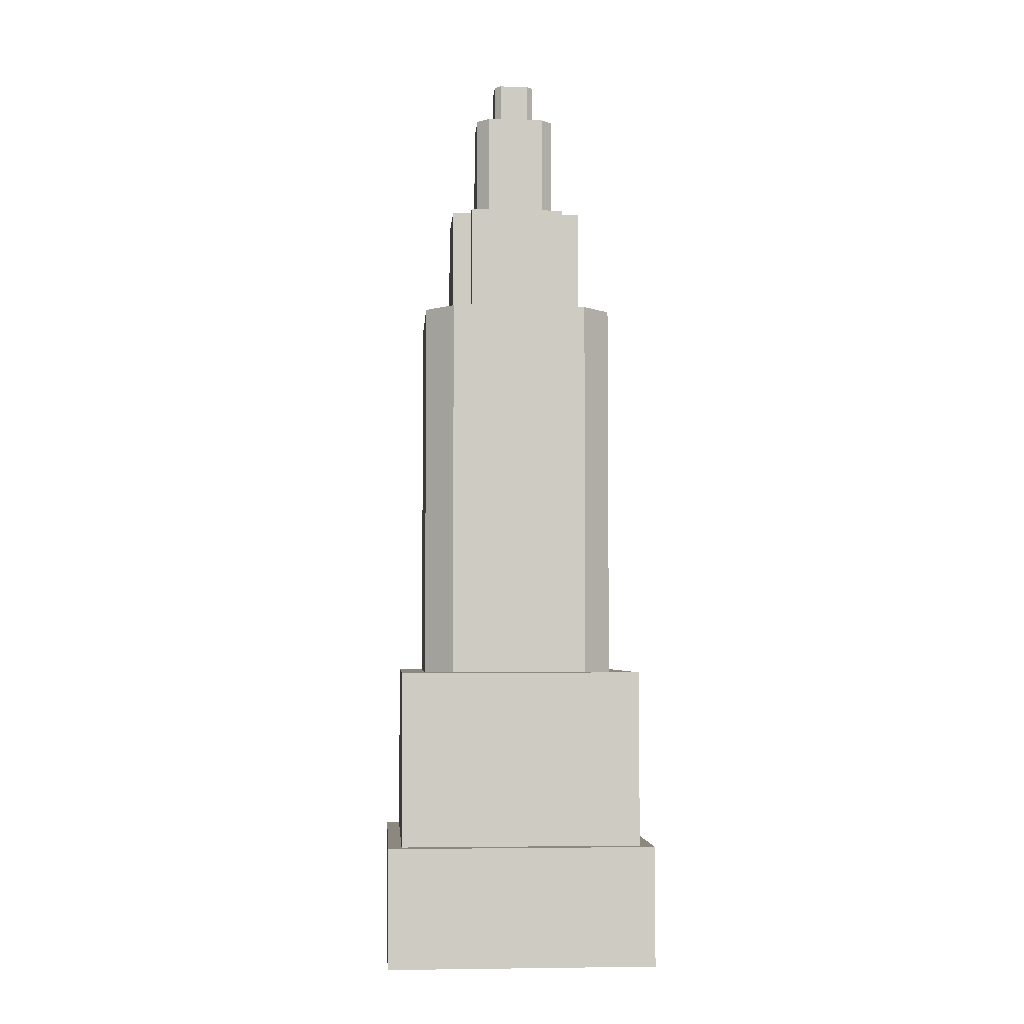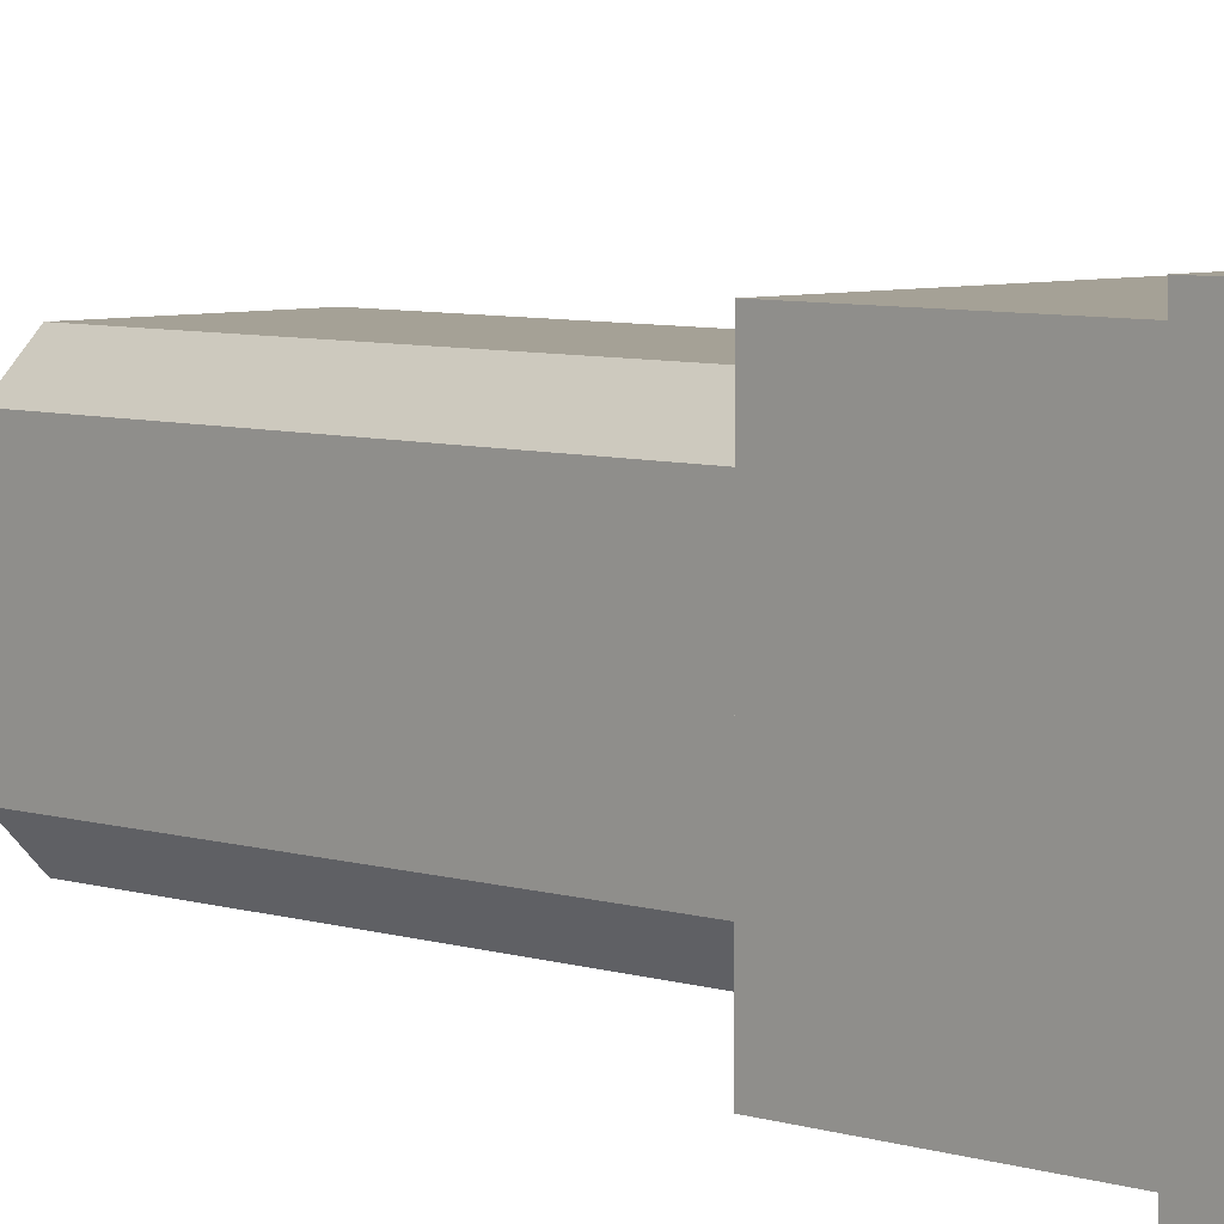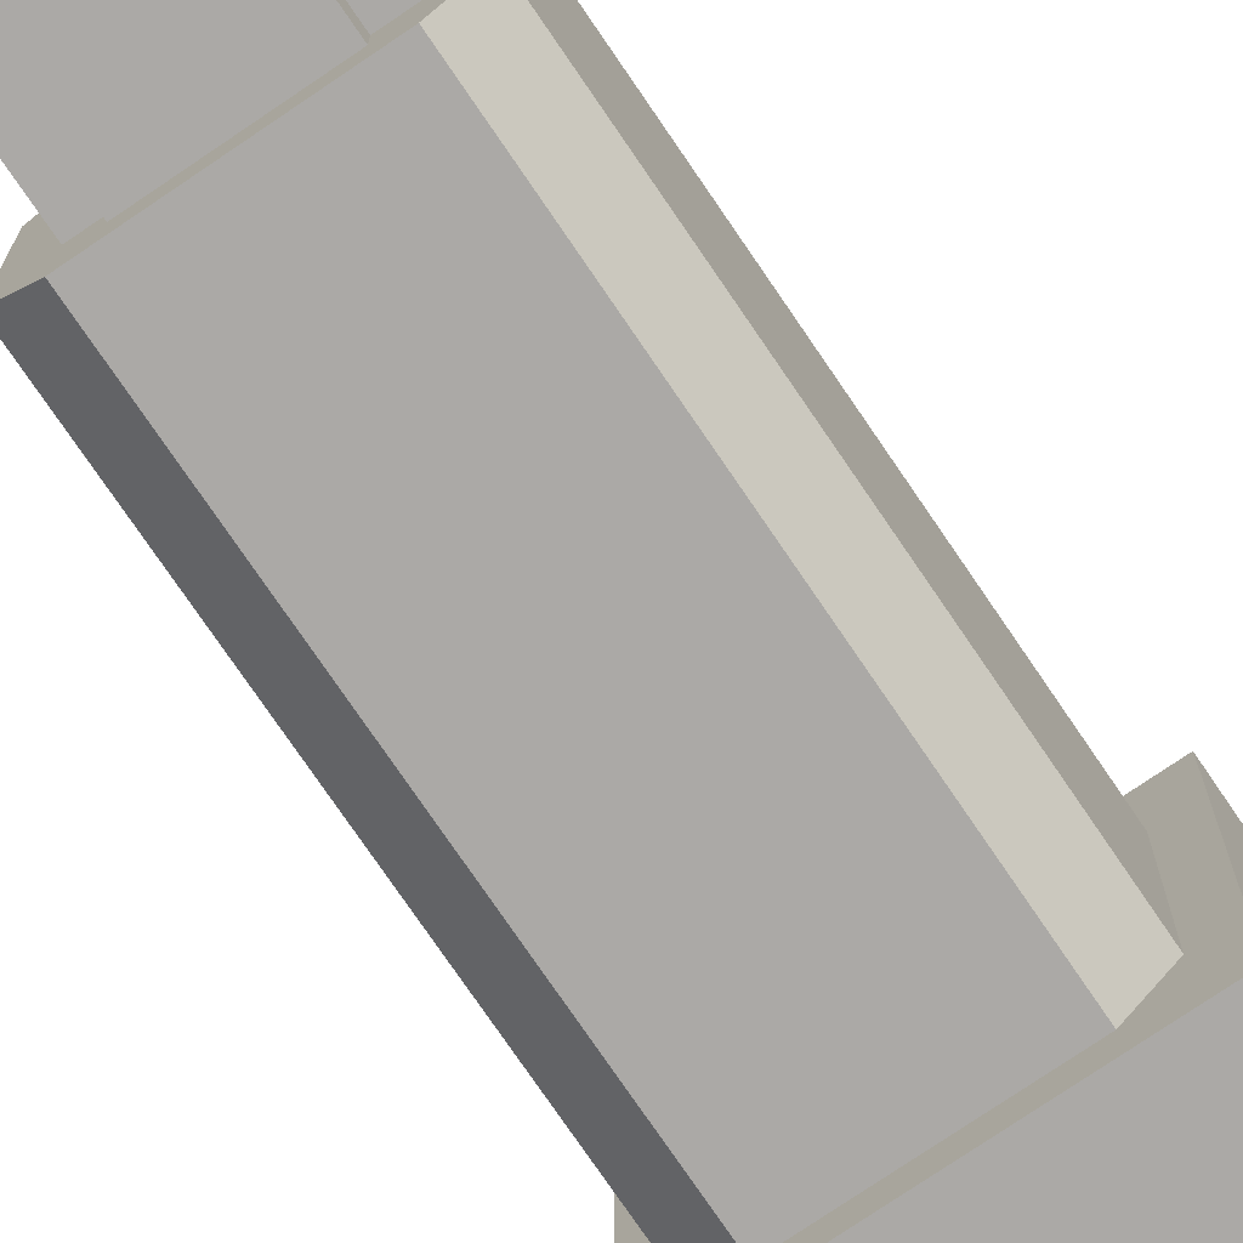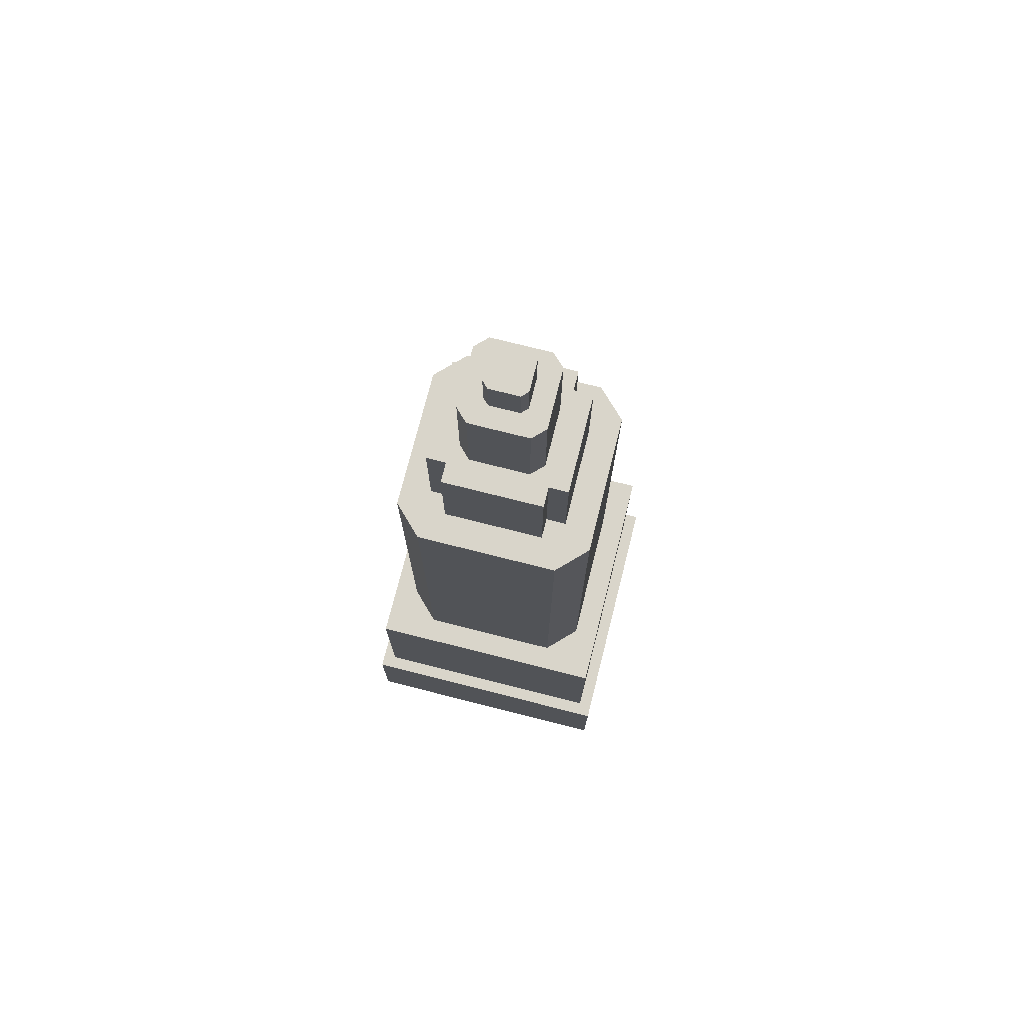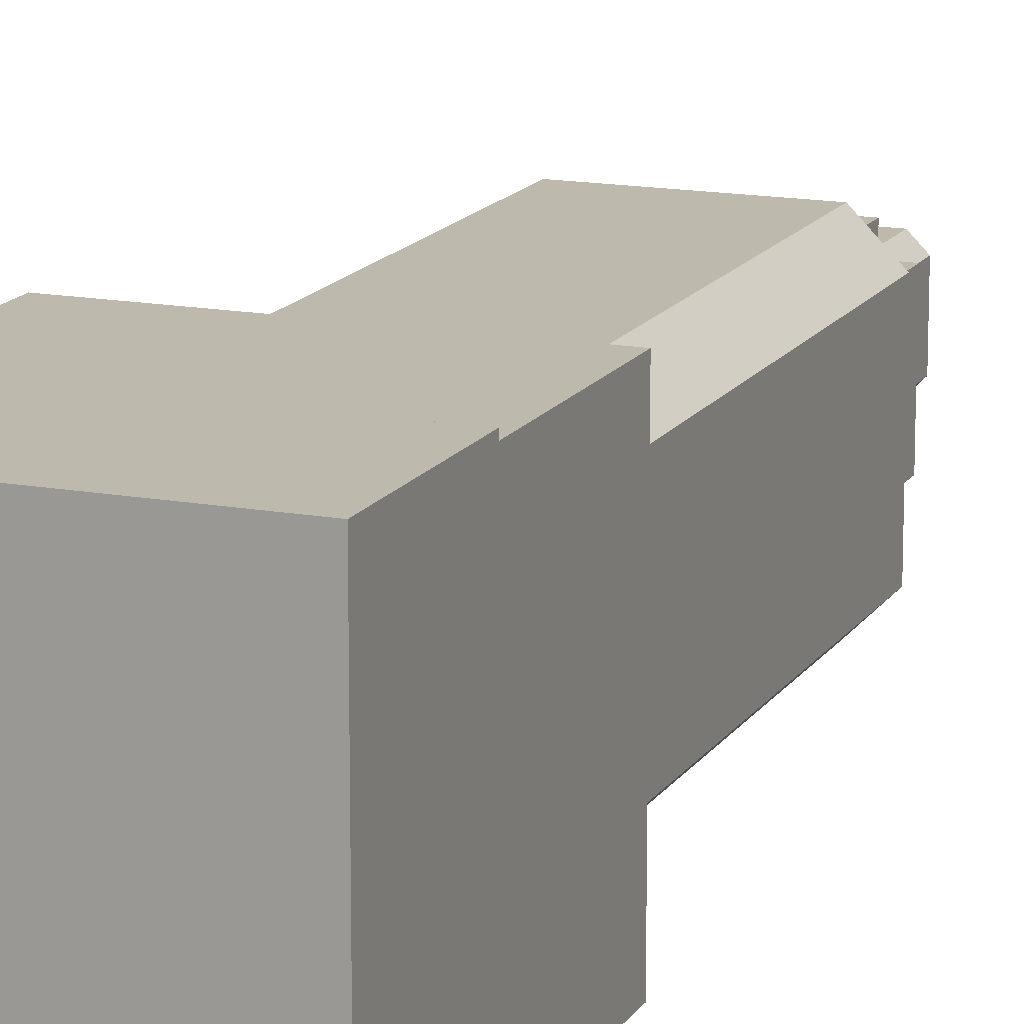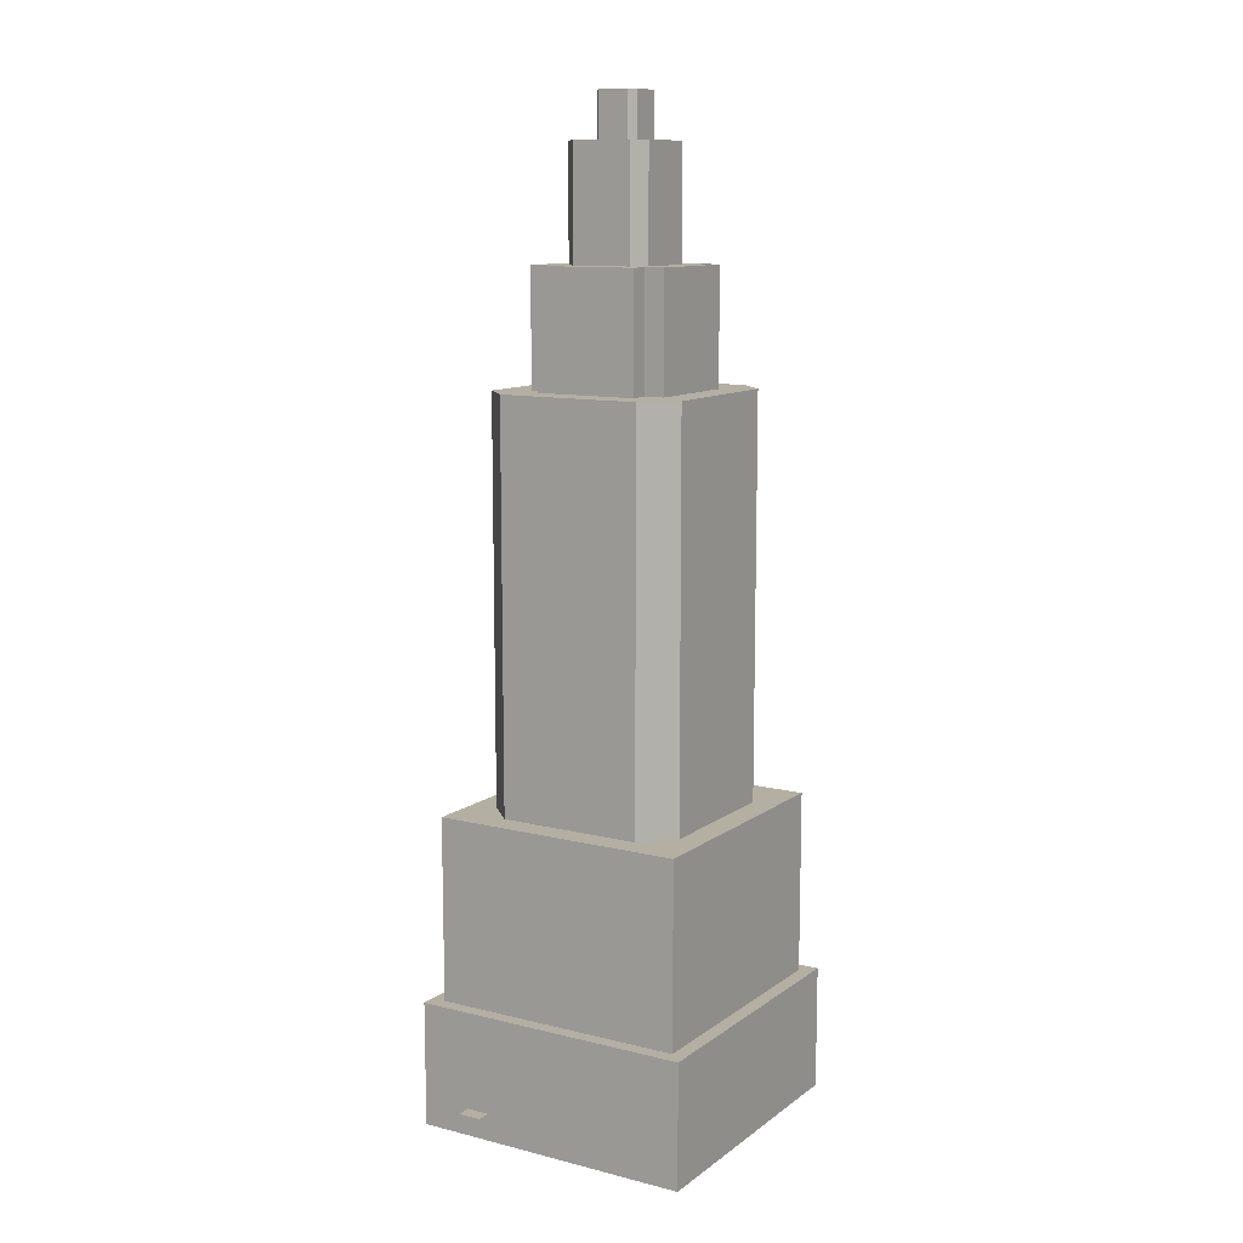
<metadata>
{"format":"obj","ext":"obj","renderer":"f3d","projection":"perspective","resolution":1024,"background":"white","views":[{"elev":-4.2,"azim":175.8,"up":"+Y"},{"elev":6.0,"azim":-44.7,"up":"+Z"},{"elev":-75.6,"azim":-145.8,"up":"+Z"},{"elev":74.4,"azim":-165.8,"up":"+Y"},{"elev":15.0,"azim":21.7,"up":"+Z"},{"elev":11.2,"azim":31.3,"up":"+Y"}]}
</metadata>
<code>
v  -3.009 0.8858 5.127
v  -3.009 0.8858 4.585
v  -2.239 0.8858 4.585
v  -2.239 0.8858 5.127
v  -3.009 0.9006 5.127
v  -2.239 0.9006 5.127
v  -2.239 0.9006 4.585
v  -3.009 0.9006 4.585
v  4.659 4.035 4.659
v  4.659 4.124 4.659
v  3.281 4.124 4.659
v  1.968 4.035 4.659
v  4.659 4.035 0.6563
v  4.659 4.124 -3.281
v  4.659 4.035 -4.659
v  4.659 4.124 -4.659
v  3.281 4.035 -4.659
v  -4.659 4.035 -4.659
v  -3.281 4.124 -4.659
v  -4.659 4.124 -4.659
v  -4.659 4.124 0.6562
v  -4.659 4.035 -0.6561
v  -4.659 4.035 4.659
v  -4.659 4.124 4.659
v  -3.281 4.124 4.659
v  -4.659 -1.907e-06 -0.6561
v  -4.659 -9.537e-07 -4.659
v  3.281 1.907e-06 -4.659
v  4.659 -9.537e-07 -4.659
v  4.659 0 0.6564
v  4.659 2.861e-06 4.659
v  1.968 2.861e-06 4.659
v  -4.659 9.537e-07 4.659
v  -1.772 10.13 4.193
v  2.953 10.21 4.193
v  -4.193 10.21 4.193
v  4.193 10.13 4.193
v  4.193 10.21 4.193
v  4.193 10.13 1.772
v  4.193 10.21 -2.953
v  4.193 10.13 -4.193
v  4.193 10.21 -4.193
v  1.771 10.13 -4.193
v  -2.953 10.21 -4.193
v  -4.193 10.13 -4.193
v  -4.193 10.21 -4.193
v  -4.193 10.13 -1.771
v  -4.193 10.13 4.193
v  -4.193 10.21 1.772
v  3.354 23.4 2.382
v  3.354 23.46 2.382
v  2.382 23.46 3.355
v  2.382 23.4 3.355
v  3.354 23.4 0.4726
v  3.354 23.4 -2.382
v  3.354 23.46 -2.382
v  2.382 23.4 -3.354
v  2.382 23.46 -3.354
v  1.417 23.4 -3.354
v  -1.417 23.46 -3.354
v  -2.382 23.4 -3.354
v  -2.382 23.46 -3.354
v  -3.354 23.4 -2.382
v  -3.354 23.46 -2.382
v  -3.354 23.4 0.4726
v  -3.354 23.46 0.4726
v  -3.354 23.4 2.382
v  -3.354 23.46 2.382
v  -2.382 23.4 3.355
v  -2.382 23.46 3.355
v  1.686 27.2 2.348
v  1.686 27.26 2.348
v  -0.3309 27.26 2.348
v  1.686 27.2 1.687
v  1.686 27.26 1.687
v  2.348 27.2 1.687
v  2.348 27.26 1.687
v  2.348 27.26 -0.992
v  2.348 27.2 -1.686
v  2.348 27.26 -1.686
v  1.686 27.2 -1.686
v  1.686 27.26 -1.686
v  1.687 27.2 -2.348
v  1.687 27.26 -2.348
v  0.3306 27.2 -2.348
v  -1.687 27.26 -2.348
v  -1.687 27.2 -2.348
v  -1.687 27.2 -1.687
v  -1.687 27.26 -1.687
v  -2.348 27.2 -1.687
v  -2.348 27.26 -1.687
v  -2.348 27.2 0.3307
v  -2.348 27.2 1.687
v  -2.348 27.26 1.687
v  -1.687 27.2 1.687
v  -1.687 27.26 1.687
v  -1.687 27.2 2.348
v  -1.687 27.26 2.348
v  1.409 30.91 1.001
v  1.409 30.95 1.001
v  1 30.95 1.409
v  1 30.91 1.409
v  1.409 30.91 -1
v  1.409 30.95 -1
v  1 30.91 -1.409
v  1 30.95 -1.409
v  -1 30.95 -1.409
v  -1 30.91 -1.409
v  -1.409 30.91 -1
v  -1.409 30.95 -1
v  -1.409 30.91 1.001
v  -1.409 30.95 1.001
v  -1 30.91 1.409
v  -1 30.95 1.409
v  0.7092 32.43 0.5024
v  0.7092 32.45 0.5024
v  0.5021 32.45 0.7095
v  0.5021 32.43 0.7095
v  0.7092 32.45 -0.5021
v  0.7092 32.43 -0.5021
v  0.5021 32.43 -0.7092
v  0.5021 32.45 -0.7092
v  -0.5024 32.43 -0.7092
v  -0.5024 32.45 -0.7092
v  -0.7095 32.43 -0.5021
v  -0.7095 32.45 -0.5021
v  -0.7095 32.43 0.5024
v  -0.7095 32.45 0.5024
v  -0.5024 32.43 0.7095
v  -0.5024 32.45 0.7095
v  0.5021 30.95 0.7095
v  -0.5024 30.95 0.7095
v  -0.7095 30.95 0.5024
v  -0.7095 30.95 -0.5021
v  -0.5024 30.95 -0.7092
v  0.5021 30.95 -0.7092
v  0.7092 30.95 -0.5021
v  0.7092 30.95 0.5024
v  -1.772 4.105 4.193
v  4.193 4.105 4.193
v  4.193 4.105 1.772
v  4.193 4.105 -4.193
v  1.771 4.105 -4.193
v  -4.193 4.105 -4.193
v  -4.193 4.105 -1.771
v  -4.193 4.105 4.193
v  2.382 10.2 3.355
v  3.354 10.2 2.382
v  3.354 10.2 0.4726
v  3.354 10.2 -2.382
v  2.382 10.2 -3.354
v  1.417 10.2 -3.354
v  -2.382 10.2 -3.354
v  -3.354 10.2 -2.382
v  -3.354 10.2 0.4726
v  -3.355 10.2 2.382
v  -2.382 10.2 3.355
v  1.686 23.46 2.348
v  1.686 23.46 1.687
v  2.348 23.46 1.687
v  2.348 23.46 -1.686
v  1.686 23.46 -1.686
v  1.687 23.46 -2.348
v  0.3306 23.46 -2.348
v  -1.687 23.46 -2.348
v  -1.687 23.46 -1.687
v  -2.348 23.46 -1.687
v  -2.348 23.46 0.3307
v  -2.348 23.46 1.687
v  -1.687 23.46 1.687
v  -1.687 23.46 2.348
v  1 27.25 1.409
v  1.409 27.25 1.001
v  1.409 27.25 -1
v  1 27.25 -1.409
v  -1 27.25 -1.409
v  -1.409 27.25 -1
v  -1.409 27.25 1.001
v  -1 27.25 1.409
g LOD01_Building_33stores_Hotel
f 1 2 3
f 3 4 1
f 5 6 7
f 7 8 5
f 1 4 6
f 6 5 1
f 4 3 7
f 7 6 4
f 3 2 8
f 8 7 3
f 2 1 5
f 5 8 2
f 9 10 11
f 11 12 9
f 10 9 13
f 13 14 10
f 15 16 14
f 14 13 15
f 16 15 17
f 16 17 18
f 18 19 16
f 18 20 19
f 18 21 20
f 21 18 22
f 21 22 23
f 23 24 21
f 12 25 24
f 24 23 12
f 12 11 25
f 11 10 14
f 14 16 19
f 11 14 19
f 19 20 21
f 21 24 25
f 19 21 25
f 11 19 25
f 26 27 28
f 28 29 30
f 30 31 32
f 28 30 32
f 26 28 32
f 33 26 32
f 34 35 36
f 37 38 35
f 35 34 37
f 38 37 39
f 39 40 38
f 41 42 40
f 40 39 41
f 42 41 43
f 43 44 42
f 45 46 44
f 44 43 45
f 46 45 47
f 46 47 48
f 48 49 46
f 48 36 49
f 36 48 34
f 35 38 40
f 40 42 44
f 44 46 49
f 40 44 49
f 35 40 49
f 36 35 49
f 50 51 52
f 52 53 50
f 51 50 54
f 55 56 51
f 51 54 55
f 57 58 56
f 56 55 57
f 59 60 58
f 58 57 59
f 60 59 61
f 61 62 60
f 63 64 62
f 62 61 63
f 64 63 65
f 65 66 64
f 67 68 66
f 66 65 67
f 69 70 68
f 68 67 69
f 70 69 52
f 52 51 56
f 56 58 60
f 60 62 64
f 60 64 66
f 56 60 66
f 52 56 66
f 66 68 70
f 52 66 70
f 53 52 69
f 71 72 73
f 74 75 72
f 72 71 74
f 76 77 75
f 75 74 76
f 76 78 77
f 79 80 78
f 78 76 79
f 81 82 80
f 80 79 81
f 83 84 82
f 82 81 83
f 84 83 85
f 85 86 84
f 86 85 87
f 88 89 86
f 86 87 88
f 90 91 89
f 89 88 90
f 91 90 92
f 93 94 91
f 91 92 93
f 95 96 94
f 94 93 95
f 97 98 96
f 96 95 97
f 71 73 98
f 98 97 71
f 73 72 75
f 75 77 78
f 73 75 78
f 78 80 82
f 73 78 82
f 84 86 89
f 82 84 89
f 73 82 89
f 73 89 91
f 91 94 96
f 73 91 96
f 73 96 98
f 99 100 101
f 101 102 99
f 100 99 103
f 103 104 100
f 105 106 104
f 104 103 105
f 105 107 106
f 107 105 108
f 109 110 107
f 107 108 109
f 111 112 110
f 110 109 111
f 113 114 112
f 112 111 113
f 102 101 114
f 114 113 102
f 100 104 106
f 100 106 107
f 101 100 107
f 107 110 112
f 101 107 112
f 101 112 114
f 115 116 117
f 117 118 115
f 115 119 116
f 119 115 120
f 121 122 119
f 119 120 121
f 123 124 122
f 122 121 123
f 125 126 124
f 124 123 125
f 127 128 126
f 126 125 127
f 129 130 128
f 128 127 129
f 118 117 130
f 130 129 118
f 117 116 119
f 119 122 124
f 124 126 128
f 119 124 128
f 117 119 128
f 117 128 130
f 131 132 133
f 134 135 136
f 133 134 136
f 136 137 138
f 133 136 138
f 131 133 138
f 9 12 32
f 32 31 9
f 13 9 31
f 31 30 13
f 15 13 30
f 30 29 15
f 17 15 29
f 29 28 17
f 18 17 28
f 28 27 18
f 22 18 27
f 27 26 22
f 23 22 26
f 26 33 23
f 12 23 33
f 33 32 12
f 37 34 139
f 139 140 37
f 39 37 140
f 140 141 39
f 41 39 141
f 141 142 41
f 43 41 142
f 142 143 43
f 45 43 143
f 143 144 45
f 47 45 144
f 144 145 47
f 48 47 145
f 145 146 48
f 34 48 146
f 146 139 34
f 50 53 147
f 147 148 50
f 54 50 148
f 148 149 54
f 55 54 149
f 149 150 55
f 57 55 150
f 150 151 57
f 59 57 151
f 151 152 59
f 61 59 152
f 152 153 61
f 63 61 153
f 153 154 63
f 65 63 154
f 154 155 65
f 67 65 155
f 155 156 67
f 69 67 156
f 156 157 69
f 53 69 157
f 157 147 53
f 74 71 158
f 158 159 74
f 76 74 159
f 159 160 76
f 79 76 160
f 160 161 79
f 81 79 161
f 161 162 81
f 83 81 162
f 162 163 83
f 85 83 163
f 163 164 85
f 87 85 164
f 164 165 87
f 88 87 165
f 165 166 88
f 90 88 166
f 166 167 90
f 92 90 167
f 167 168 92
f 93 92 168
f 168 169 93
f 95 93 169
f 169 170 95
f 97 95 170
f 170 171 97
f 71 97 171
f 171 158 71
f 99 102 172
f 172 173 99
f 103 99 173
f 173 174 103
f 105 103 174
f 174 175 105
f 108 105 175
f 175 176 108
f 109 108 176
f 176 177 109
f 111 109 177
f 177 178 111
f 113 111 178
f 178 179 113
f 102 113 179
f 179 172 102
f 115 118 131
f 131 138 115
f 120 115 138
f 138 137 120
f 121 120 137
f 137 136 121
f 123 121 136
f 136 135 123
f 125 123 135
f 135 134 125
f 127 125 134
f 134 133 127
f 129 127 133
f 133 132 129
f 118 129 132
f 132 131 118

</code>
